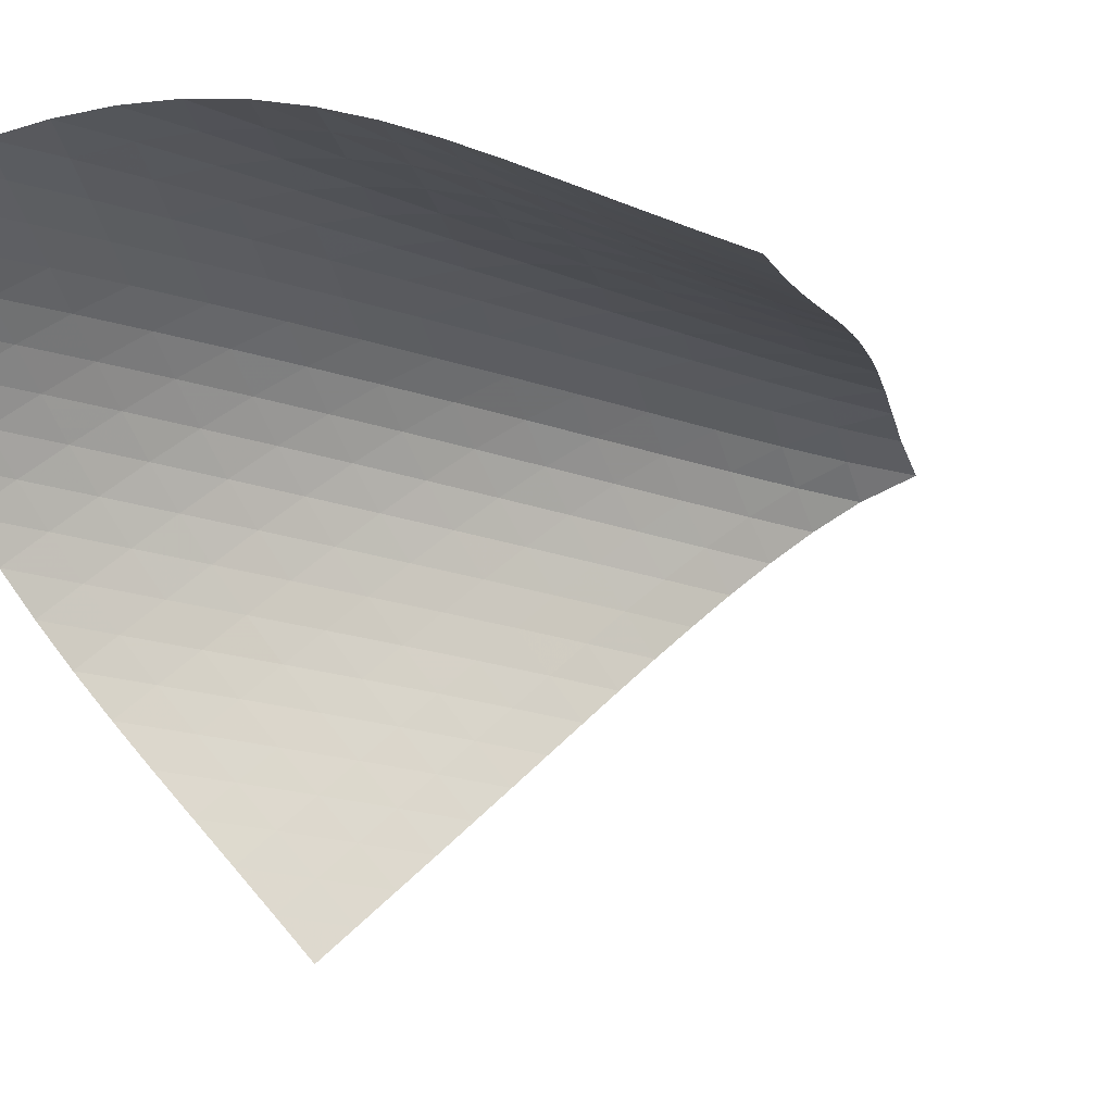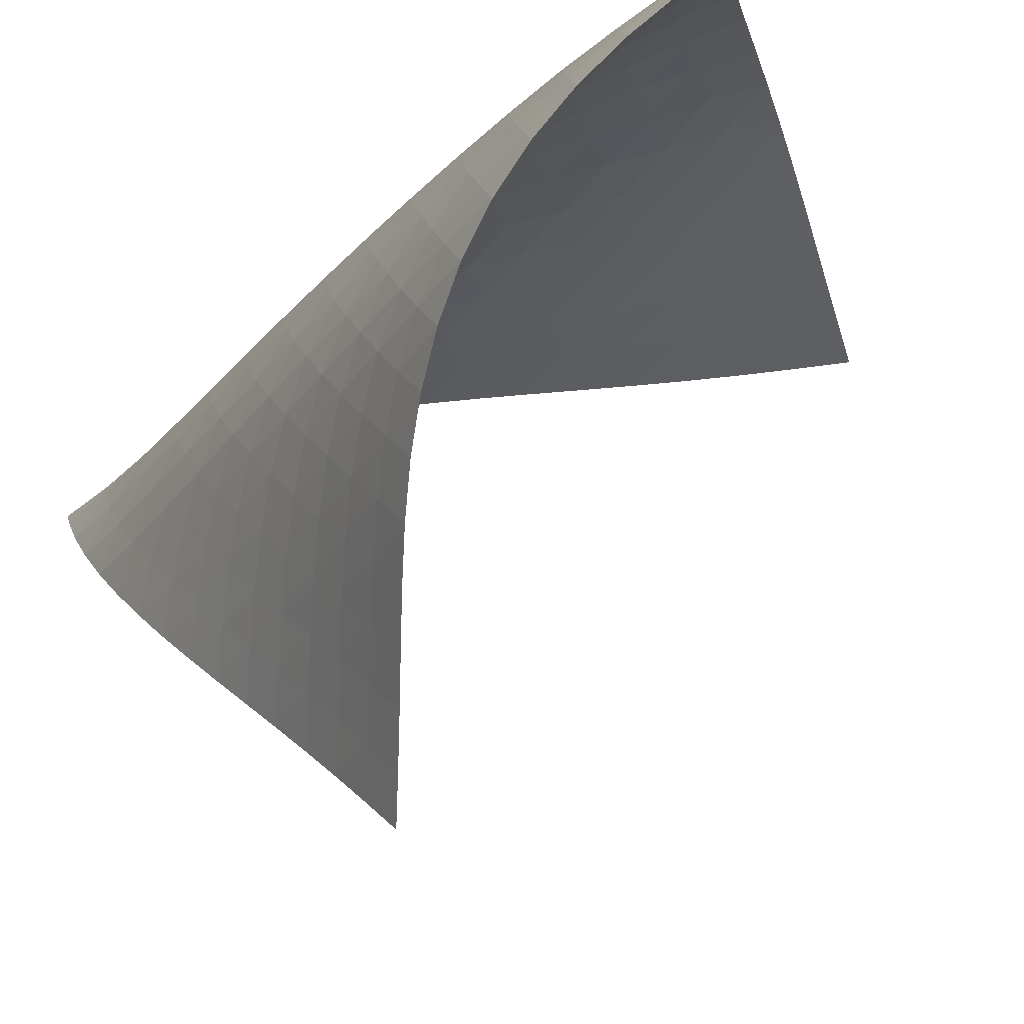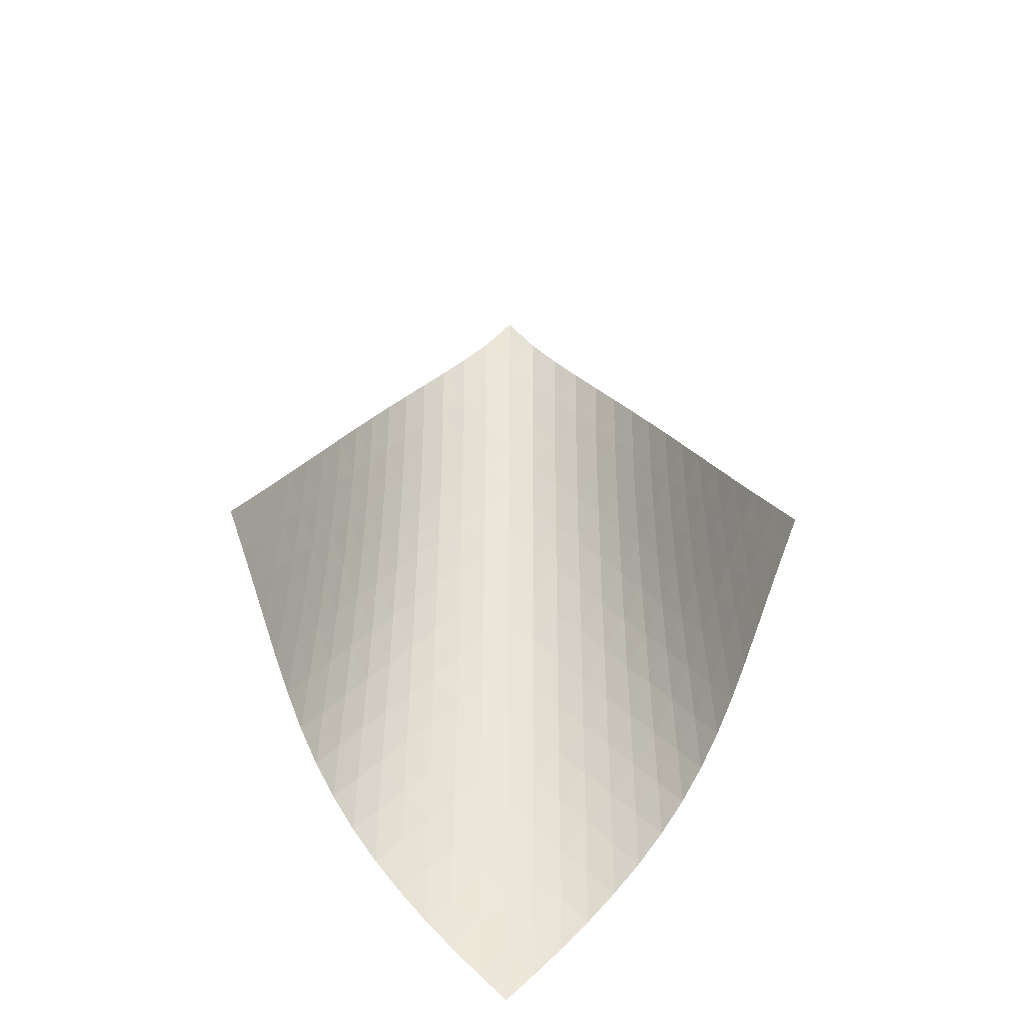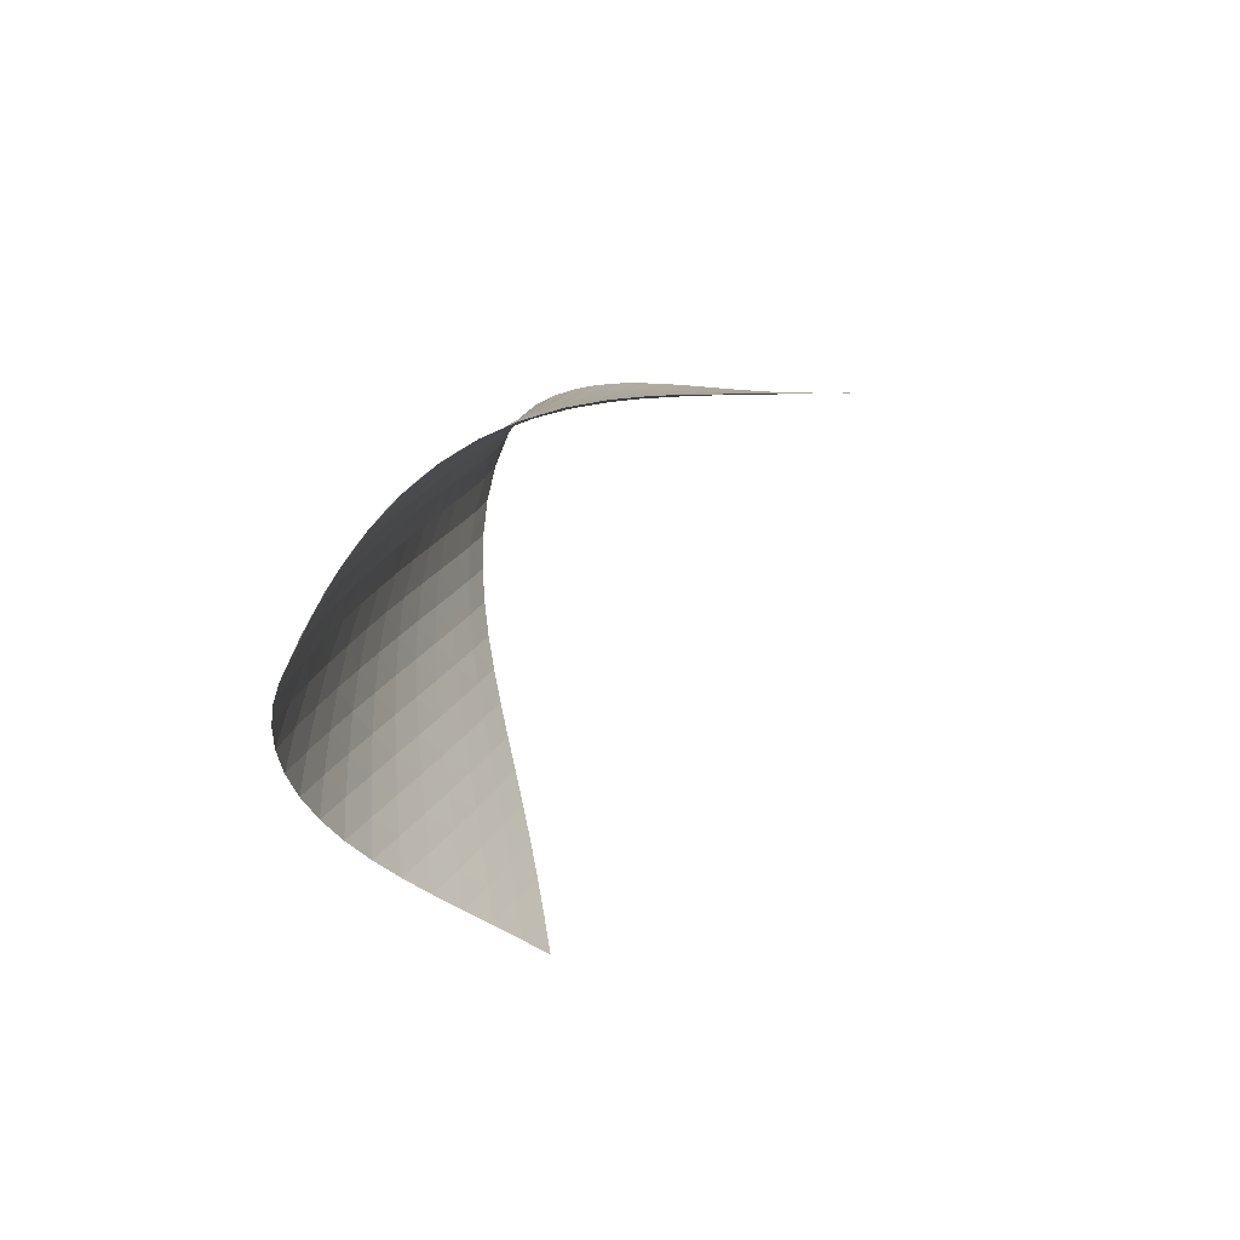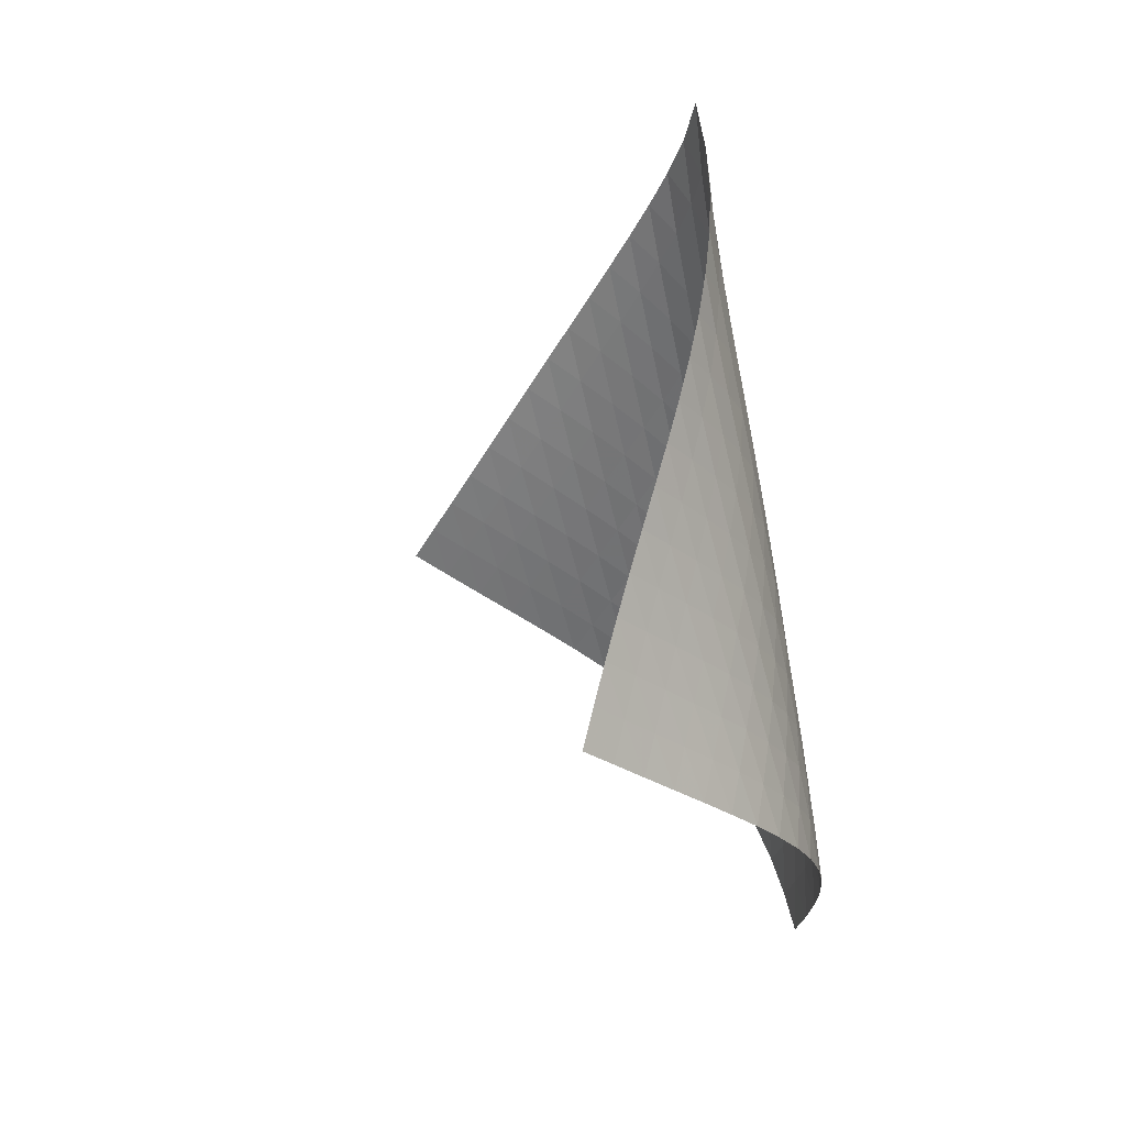
<metadata>
{"format":"obj","ext":"obj","renderer":"f3d","projection":"perspective","resolution":1024,"background":"white","views":[{"elev":-5.1,"azim":48.1,"up":"+Z"},{"elev":-18.6,"azim":-38.8,"up":"+Z"},{"elev":-42.3,"azim":133.7,"up":"+Y"},{"elev":-71.3,"azim":18.3,"up":"+Y"},{"elev":18.0,"azim":-152.9,"up":"+Y"}]}
</metadata>
<code>
v -6.5 -0.05193 6.5
v 0.9405 -10.95 7.749
v -7.749 -10.95 -0.9405
v -8.469 -18.72 8.469
v -7.729 -10.24 -0.4431
v -7.718 -9.53 0.05175
v -7.72 -8.812 0.5434
v -7.735 -8.092 1.032
v -7.758 -7.369 1.52
v -7.784 -6.645 2.009
v -7.804 -5.921 2.501
v -7.81 -5.198 2.999
v -7.792 -4.476 3.502
v -7.74 -3.756 4.013
v -7.641 -3.038 4.53
v -7.484 -2.321 5.049
v -7.253 -1.603 5.563
v -6.932 -0.8673 6.058
v -6.058 -0.8673 6.932
v -5.563 -1.603 7.253
v -5.049 -2.321 7.484
v -4.53 -3.038 7.641
v -4.013 -3.756 7.74
v -3.502 -4.476 7.792
v -2.999 -5.198 7.81
v -2.501 -5.921 7.804
v -2.009 -6.645 7.784
v -1.52 -7.369 7.758
v -1.032 -8.092 7.735
v -0.5434 -8.812 7.72
v -0.05175 -9.53 7.718
v 0.4431 -10.24 7.729
v 0.2766 -11.41 8.069
v -0.3852 -11.86 8.396
v -1.046 -12.32 8.727
v -1.708 -12.77 9.055
v -2.376 -13.23 9.365
v -3.054 -13.7 9.636
v -3.741 -14.18 9.849
v -4.433 -14.68 9.983
v -5.118 -15.2 10.02
v -5.783 -15.75 9.967
v -6.412 -16.32 9.812
v -6.996 -16.9 9.571
v -7.532 -17.5 9.257
v -8.02 -18.11 8.885
v -8.885 -18.11 8.02
v -9.257 -17.5 7.532
v -9.571 -16.9 6.996
v -9.812 -16.32 6.412
v -9.967 -15.75 5.783
v -10.02 -15.2 5.118
v -9.983 -14.68 4.433
v -9.849 -14.18 3.741
v -9.636 -13.7 3.054
v -9.365 -13.23 2.376
v -9.055 -12.77 1.708
v -8.727 -12.32 1.046
v -8.396 -11.86 0.3852
v -8.069 -11.41 -0.2766
v -6.616 -1.49 6.616
v -7.059 -2.167 6.199
v -7.397 -2.856 5.727
v -7.644 -3.554 5.227
v -7.816 -4.258 4.715
v -7.929 -4.968 4.203
v -7.995 -5.681 3.694
v -8.027 -6.398 3.19
v -8.037 -7.116 2.691
v -8.035 -7.835 2.196
v -8.029 -8.554 1.704
v -8.026 -9.272 1.211
v -8.032 -9.987 0.7173
v -8.047 -10.7 0.2212
v -6.199 -2.167 7.059
v -6.762 -2.779 6.762
v -7.222 -3.425 6.365
v -7.575 -4.093 5.905
v -7.836 -4.777 5.411
v -8.02 -5.472 4.903
v -8.144 -6.174 4.391
v -8.223 -6.881 3.882
v -8.27 -7.592 3.376
v -8.297 -8.305 2.875
v -8.314 -9.019 2.377
v -8.328 -9.733 1.88
v -8.346 -10.45 1.383
v -8.369 -11.16 0.8842
v -5.727 -2.856 7.397
v -6.365 -3.425 7.222
v -6.932 -4.029 6.932
v -7.4 -4.662 6.542
v -7.765 -5.32 6.088
v -8.038 -5.994 5.597
v -8.236 -6.68 5.09
v -8.376 -7.375 4.578
v -8.471 -8.076 4.067
v -8.536 -8.781 3.559
v -8.582 -9.488 3.054
v -8.62 -10.2 2.551
v -8.655 -10.9 2.049
v -8.692 -11.61 1.547
v -5.227 -3.554 7.644
v -5.905 -4.093 7.575
v -6.542 -4.662 7.4
v -7.107 -5.263 7.107
v -7.579 -5.891 6.72
v -7.954 -6.541 6.269
v -8.241 -7.207 5.782
v -8.456 -7.886 5.276
v -8.614 -8.574 4.763
v -8.73 -9.267 4.249
v -8.818 -9.965 3.737
v -8.888 -10.66 3.228
v -8.949 -11.37 2.72
v -9.005 -12.07 2.213
v -4.715 -4.258 7.816
v -5.411 -4.777 7.836
v -6.088 -5.32 7.765
v -6.72 -5.891 7.579
v -7.281 -6.49 7.281
v -7.754 -7.114 6.895
v -8.138 -7.759 6.447
v -8.44 -8.419 5.962
v -8.675 -9.09 5.458
v -8.855 -9.77 4.945
v -8.996 -10.46 4.429
v -9.11 -11.14 3.913
v -9.207 -11.84 3.399
v -9.293 -12.53 2.886
v -4.203 -4.968 7.929
v -4.903 -5.472 8.02
v -5.597 -5.994 8.038
v -6.269 -6.541 7.954
v -6.895 -7.114 7.754
v -7.45 -7.714 7.45
v -7.925 -8.336 7.064
v -8.317 -8.976 6.619
v -8.634 -9.629 6.138
v -8.889 -10.29 5.636
v -9.095 -10.96 5.123
v -9.264 -11.64 4.606
v -9.408 -12.32 4.087
v -9.533 -13.01 3.569
v -3.694 -5.681 7.995
v -4.391 -6.174 8.144
v -5.09 -6.68 8.236
v -5.782 -7.207 8.241
v -6.447 -7.759 8.138
v -7.064 -8.336 7.925
v -7.614 -8.936 7.614
v -8.088 -9.556 7.226
v -8.488 -10.19 6.785
v -8.821 -10.84 6.307
v -9.098 -11.5 5.809
v -9.331 -12.16 5.298
v -9.531 -12.83 4.781
v -9.704 -13.5 4.261
v -3.19 -6.398 8.027
v -3.882 -6.881 8.223
v -4.578 -7.375 8.376
v -5.276 -7.886 8.456
v -5.962 -8.419 8.44
v -6.619 -8.976 8.317
v -7.226 -9.556 8.088
v -7.77 -10.16 7.77
v -8.244 -10.78 7.381
v -8.651 -11.41 6.942
v -9 -12.05 6.47
v -9.3 -12.7 5.975
v -9.561 -13.35 5.468
v -9.79 -14.01 4.953
v -2.691 -7.116 8.037
v -3.376 -7.592 8.27
v -4.067 -8.076 8.471
v -4.763 -8.574 8.614
v -5.458 -9.09 8.675
v -6.138 -9.629 8.634
v -6.785 -10.19 8.488
v -7.381 -10.78 8.244
v -7.917 -11.38 7.917
v -8.391 -12 7.527
v -8.806 -12.62 7.091
v -9.171 -13.26 6.624
v -9.493 -13.9 6.135
v -9.778 -14.55 5.632
v -2.196 -7.835 8.035
v -2.875 -8.305 8.297
v -3.559 -8.781 8.536
v -4.249 -9.267 8.73
v -4.945 -9.77 8.855
v -5.636 -10.29 8.889
v -6.307 -10.84 8.821
v -6.942 -11.41 8.651
v -7.527 -12 8.391
v -8.056 -12.6 8.056
v -8.529 -13.22 7.664
v -8.951 -13.84 7.231
v -9.329 -14.47 6.768
v -9.668 -15.11 6.284
v -1.704 -8.554 8.029
v -2.377 -9.019 8.314
v -3.054 -9.488 8.582
v -3.737 -9.965 8.818
v -4.429 -10.46 8.996
v -5.123 -10.96 9.095
v -5.809 -11.5 9.098
v -6.47 -12.05 9
v -7.091 -12.62 8.806
v -7.664 -13.22 8.529
v -8.184 -13.82 8.184
v -8.655 -14.44 7.789
v -9.08 -15.06 7.356
v -9.466 -15.69 6.896
v -1.211 -9.272 8.026
v -1.88 -9.733 8.328
v -2.551 -10.2 8.62
v -3.228 -10.66 8.888
v -3.913 -11.14 9.11
v -4.606 -11.64 9.264
v -5.298 -12.16 9.331
v -5.975 -12.7 9.3
v -6.624 -13.26 9.171
v -7.231 -13.84 8.951
v -7.789 -14.44 8.655
v -8.298 -15.04 8.298
v -8.762 -15.66 7.897
v -9.185 -16.28 7.46
v -0.7173 -9.987 8.032
v -1.383 -10.45 8.346
v -2.049 -10.9 8.655
v -2.72 -11.37 8.949
v -3.399 -11.84 9.207
v -4.087 -12.32 9.408
v -4.781 -12.83 9.531
v -5.468 -13.35 9.561
v -6.135 -13.9 9.493
v -6.768 -14.47 9.329
v -7.356 -15.06 9.08
v -7.897 -15.66 8.762
v -8.39 -16.27 8.39
v -8.841 -16.88 7.976
v -0.2212 -10.7 8.047
v -0.8842 -11.16 8.369
v -1.547 -11.61 8.692
v -2.213 -12.07 9.005
v -2.886 -12.53 9.293
v -3.569 -13.01 9.533
v -4.261 -13.5 9.704
v -4.953 -14.01 9.79
v -5.632 -14.55 9.778
v -6.284 -15.11 9.668
v -6.896 -15.69 9.466
v -7.46 -16.28 9.185
v -7.976 -16.88 8.841
v -8.448 -17.5 8.448
f 256 46 4
f 256 4 47
f 5 74 60
f 5 60 3
f 74 88 59
f 74 59 60
f 88 102 58
f 88 58 59
f 102 116 57
f 102 57 58
f 116 130 56
f 116 56 57
f 130 144 55
f 130 55 56
f 144 158 54
f 144 54 55
f 158 172 53
f 158 53 54
f 172 186 52
f 172 52 53
f 186 200 51
f 186 51 52
f 200 214 50
f 200 50 51
f 214 228 49
f 214 49 50
f 228 242 48
f 228 48 49
f 242 256 47
f 242 47 48
f 1 19 61
f 1 61 18
f 18 61 62
f 18 62 17
f 17 62 63
f 17 63 16
f 16 63 64
f 16 64 15
f 15 64 65
f 15 65 14
f 14 65 66
f 14 66 13
f 13 66 67
f 13 67 12
f 12 67 68
f 12 68 11
f 11 68 69
f 11 69 10
f 10 69 70
f 10 70 9
f 9 70 71
f 9 71 8
f 8 71 72
f 8 72 7
f 7 72 73
f 7 73 6
f 6 73 74
f 6 74 5
f 19 20 75
f 19 75 61
f 61 75 76
f 61 76 62
f 62 76 77
f 62 77 63
f 63 77 78
f 63 78 64
f 64 78 79
f 64 79 65
f 65 79 80
f 65 80 66
f 66 80 81
f 66 81 67
f 67 81 82
f 67 82 68
f 68 82 83
f 68 83 69
f 69 83 84
f 69 84 70
f 70 84 85
f 70 85 71
f 71 85 86
f 71 86 72
f 72 86 87
f 72 87 73
f 73 87 88
f 73 88 74
f 20 21 89
f 20 89 75
f 75 89 90
f 75 90 76
f 76 90 91
f 76 91 77
f 77 91 92
f 77 92 78
f 78 92 93
f 78 93 79
f 79 93 94
f 79 94 80
f 80 94 95
f 80 95 81
f 81 95 96
f 81 96 82
f 82 96 97
f 82 97 83
f 83 97 98
f 83 98 84
f 84 98 99
f 84 99 85
f 85 99 100
f 85 100 86
f 86 100 101
f 86 101 87
f 87 101 102
f 87 102 88
f 21 22 103
f 21 103 89
f 89 103 104
f 89 104 90
f 90 104 105
f 90 105 91
f 91 105 106
f 91 106 92
f 92 106 107
f 92 107 93
f 93 107 108
f 93 108 94
f 94 108 109
f 94 109 95
f 95 109 110
f 95 110 96
f 96 110 111
f 96 111 97
f 97 111 112
f 97 112 98
f 98 112 113
f 98 113 99
f 99 113 114
f 99 114 100
f 100 114 115
f 100 115 101
f 101 115 116
f 101 116 102
f 22 23 117
f 22 117 103
f 103 117 118
f 103 118 104
f 104 118 119
f 104 119 105
f 105 119 120
f 105 120 106
f 106 120 121
f 106 121 107
f 107 121 122
f 107 122 108
f 108 122 123
f 108 123 109
f 109 123 124
f 109 124 110
f 110 124 125
f 110 125 111
f 111 125 126
f 111 126 112
f 112 126 127
f 112 127 113
f 113 127 128
f 113 128 114
f 114 128 129
f 114 129 115
f 115 129 130
f 115 130 116
f 23 24 131
f 23 131 117
f 117 131 132
f 117 132 118
f 118 132 133
f 118 133 119
f 119 133 134
f 119 134 120
f 120 134 135
f 120 135 121
f 121 135 136
f 121 136 122
f 122 136 137
f 122 137 123
f 123 137 138
f 123 138 124
f 124 138 139
f 124 139 125
f 125 139 140
f 125 140 126
f 126 140 141
f 126 141 127
f 127 141 142
f 127 142 128
f 128 142 143
f 128 143 129
f 129 143 144
f 129 144 130
f 24 25 145
f 24 145 131
f 131 145 146
f 131 146 132
f 132 146 147
f 132 147 133
f 133 147 148
f 133 148 134
f 134 148 149
f 134 149 135
f 135 149 150
f 135 150 136
f 136 150 151
f 136 151 137
f 137 151 152
f 137 152 138
f 138 152 153
f 138 153 139
f 139 153 154
f 139 154 140
f 140 154 155
f 140 155 141
f 141 155 156
f 141 156 142
f 142 156 157
f 142 157 143
f 143 157 158
f 143 158 144
f 25 26 159
f 25 159 145
f 145 159 160
f 145 160 146
f 146 160 161
f 146 161 147
f 147 161 162
f 147 162 148
f 148 162 163
f 148 163 149
f 149 163 164
f 149 164 150
f 150 164 165
f 150 165 151
f 151 165 166
f 151 166 152
f 152 166 167
f 152 167 153
f 153 167 168
f 153 168 154
f 154 168 169
f 154 169 155
f 155 169 170
f 155 170 156
f 156 170 171
f 156 171 157
f 157 171 172
f 157 172 158
f 26 27 173
f 26 173 159
f 159 173 174
f 159 174 160
f 160 174 175
f 160 175 161
f 161 175 176
f 161 176 162
f 162 176 177
f 162 177 163
f 163 177 178
f 163 178 164
f 164 178 179
f 164 179 165
f 165 179 180
f 165 180 166
f 166 180 181
f 166 181 167
f 167 181 182
f 167 182 168
f 168 182 183
f 168 183 169
f 169 183 184
f 169 184 170
f 170 184 185
f 170 185 171
f 171 185 186
f 171 186 172
f 27 28 187
f 27 187 173
f 173 187 188
f 173 188 174
f 174 188 189
f 174 189 175
f 175 189 190
f 175 190 176
f 176 190 191
f 176 191 177
f 177 191 192
f 177 192 178
f 178 192 193
f 178 193 179
f 179 193 194
f 179 194 180
f 180 194 195
f 180 195 181
f 181 195 196
f 181 196 182
f 182 196 197
f 182 197 183
f 183 197 198
f 183 198 184
f 184 198 199
f 184 199 185
f 185 199 200
f 185 200 186
f 28 29 201
f 28 201 187
f 187 201 202
f 187 202 188
f 188 202 203
f 188 203 189
f 189 203 204
f 189 204 190
f 190 204 205
f 190 205 191
f 191 205 206
f 191 206 192
f 192 206 207
f 192 207 193
f 193 207 208
f 193 208 194
f 194 208 209
f 194 209 195
f 195 209 210
f 195 210 196
f 196 210 211
f 196 211 197
f 197 211 212
f 197 212 198
f 198 212 213
f 198 213 199
f 199 213 214
f 199 214 200
f 29 30 215
f 29 215 201
f 201 215 216
f 201 216 202
f 202 216 217
f 202 217 203
f 203 217 218
f 203 218 204
f 204 218 219
f 204 219 205
f 205 219 220
f 205 220 206
f 206 220 221
f 206 221 207
f 207 221 222
f 207 222 208
f 208 222 223
f 208 223 209
f 209 223 224
f 209 224 210
f 210 224 225
f 210 225 211
f 211 225 226
f 211 226 212
f 212 226 227
f 212 227 213
f 213 227 228
f 213 228 214
f 30 31 229
f 30 229 215
f 215 229 230
f 215 230 216
f 216 230 231
f 216 231 217
f 217 231 232
f 217 232 218
f 218 232 233
f 218 233 219
f 219 233 234
f 219 234 220
f 220 234 235
f 220 235 221
f 221 235 236
f 221 236 222
f 222 236 237
f 222 237 223
f 223 237 238
f 223 238 224
f 224 238 239
f 224 239 225
f 225 239 240
f 225 240 226
f 226 240 241
f 226 241 227
f 227 241 242
f 227 242 228
f 31 32 243
f 31 243 229
f 229 243 244
f 229 244 230
f 230 244 245
f 230 245 231
f 231 245 246
f 231 246 232
f 232 246 247
f 232 247 233
f 233 247 248
f 233 248 234
f 234 248 249
f 234 249 235
f 235 249 250
f 235 250 236
f 236 250 251
f 236 251 237
f 237 251 252
f 237 252 238
f 238 252 253
f 238 253 239
f 239 253 254
f 239 254 240
f 240 254 255
f 240 255 241
f 241 255 256
f 241 256 242
f 32 2 33
f 32 33 243
f 243 33 34
f 243 34 244
f 244 34 35
f 244 35 245
f 245 35 36
f 245 36 246
f 246 36 37
f 246 37 247
f 247 37 38
f 247 38 248
f 248 38 39
f 248 39 249
f 249 39 40
f 249 40 250
f 250 40 41
f 250 41 251
f 251 41 42
f 251 42 252
f 252 42 43
f 252 43 253
f 253 43 44
f 253 44 254
f 254 44 45
f 254 45 255
f 255 45 46
f 255 46 256

</code>
